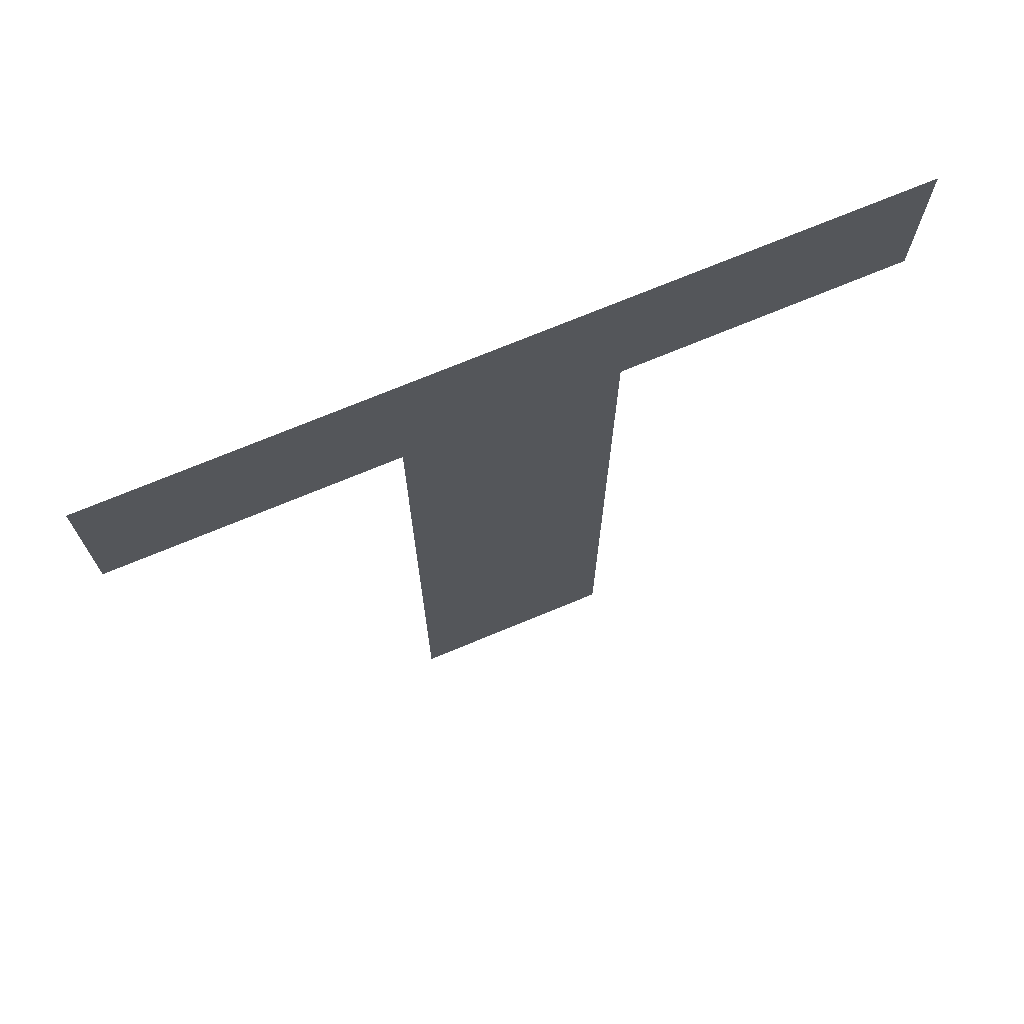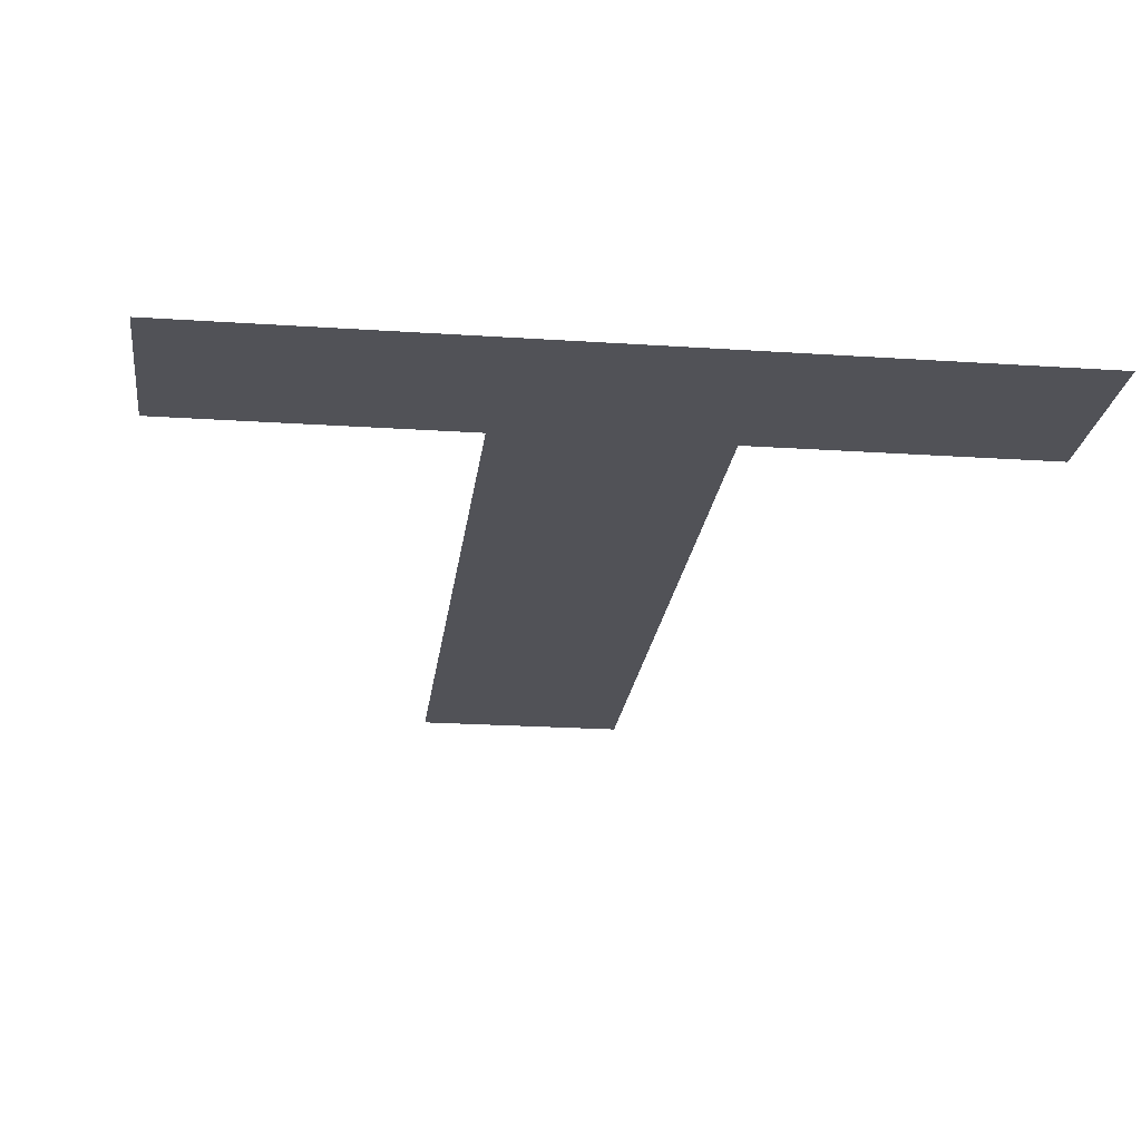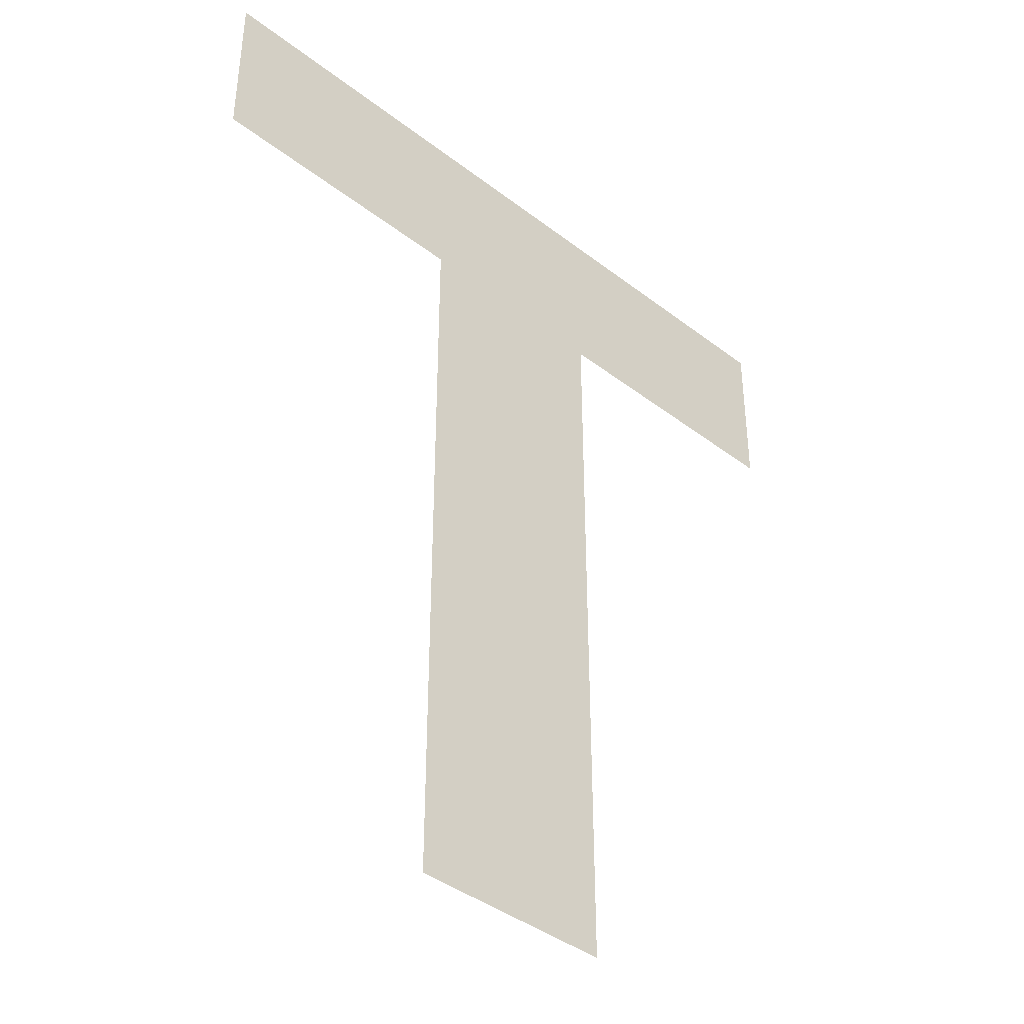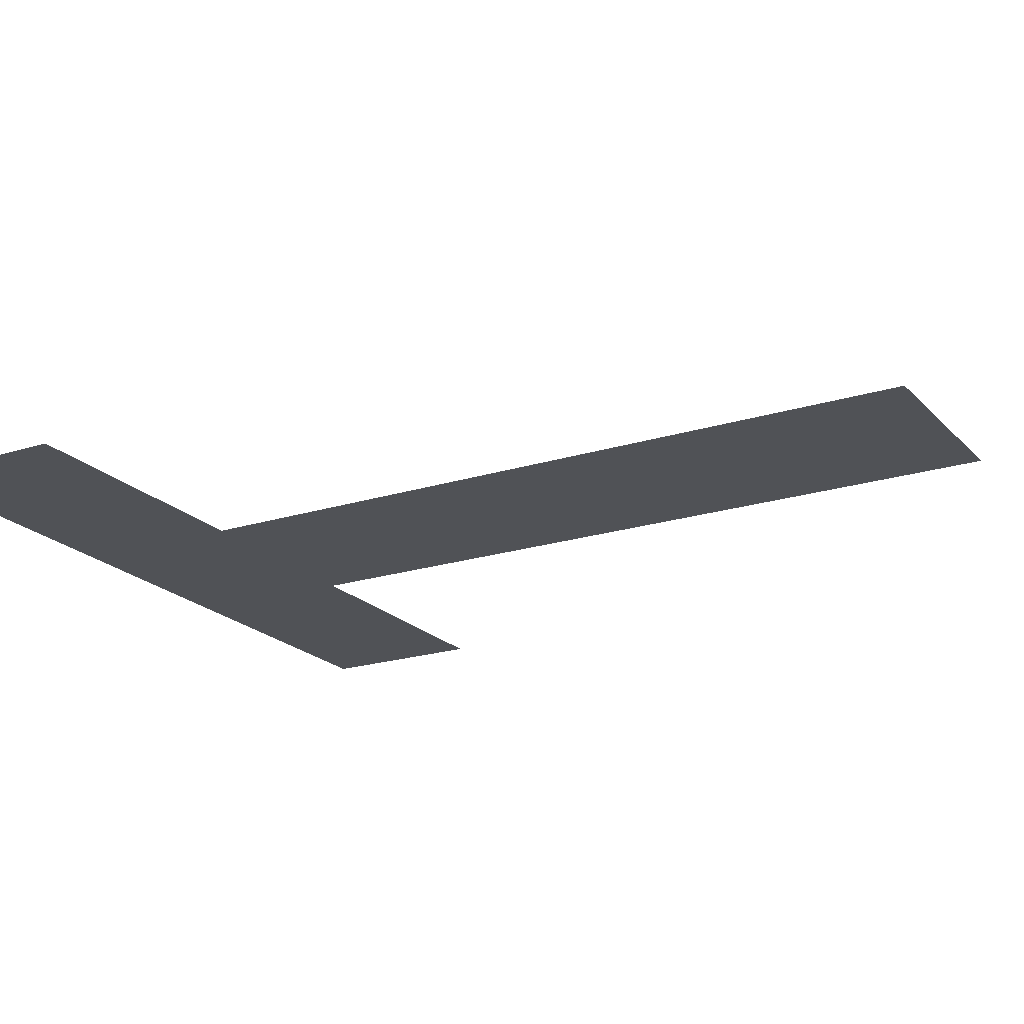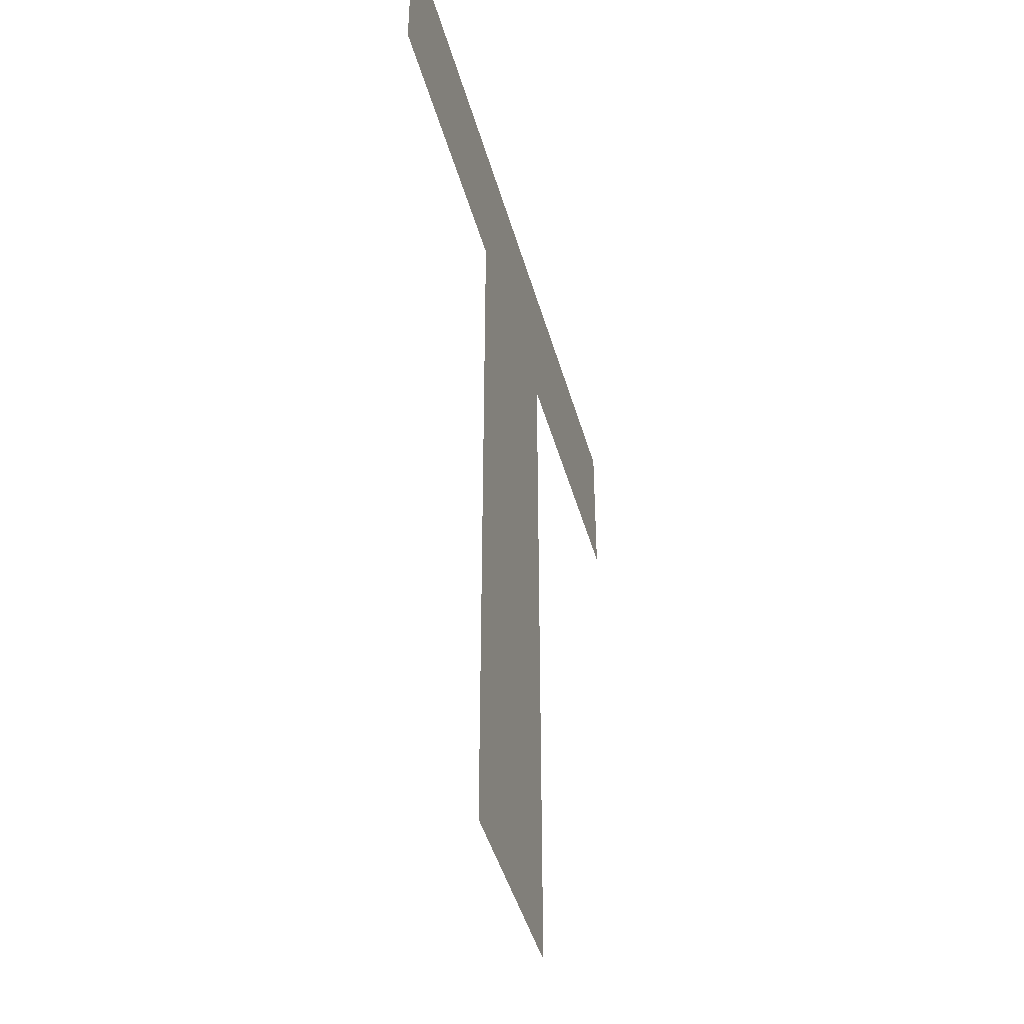
<metadata>
{"format":"obj","ext":"obj","renderer":"f3d","projection":"perspective","resolution":1024,"background":"white","views":[{"elev":72.9,"azim":-22.5,"up":"+Y"},{"elev":-21.6,"azim":173.2,"up":"+Z"},{"elev":-40.8,"azim":-43.2,"up":"+Y"},{"elev":-20.6,"azim":-60.1,"up":"+Z"},{"elev":-45.5,"azim":-74.5,"up":"+Y"}]}
</metadata>
<code>
o #ID241
v -0.03773 0.2357 0.7147
v -0.03049 0.2341 0.7147
v -0.03049 0.2357 0.7147
v -0.03312 0.2341 0.7147
v -0.03509 0.2341 0.7147
v -0.03312 0.2269 0.7147
v -0.03773 0.2341 0.7147
v -0.03509 0.2269 0.7147
v -0.03509 0.2341 0.7147
v -0.03312 0.2269 0.7147
v -0.03509 0.2269 0.7147
v -0.03773 0.2341 0.7147
v -0.03773 0.2357 0.7147
v -0.03312 0.2341 0.7147
v -0.03049 0.2341 0.7147
v -0.03049 0.2357 0.7147
f 1 2 3
f 2 1 4
f 4 1 5
f 4 5 6
f 5 1 7
f 8 6 5
f 9 10 11
f 12 13 9
f 10 9 14
f 9 13 14
f 14 13 15
f 16 15 13

</code>
